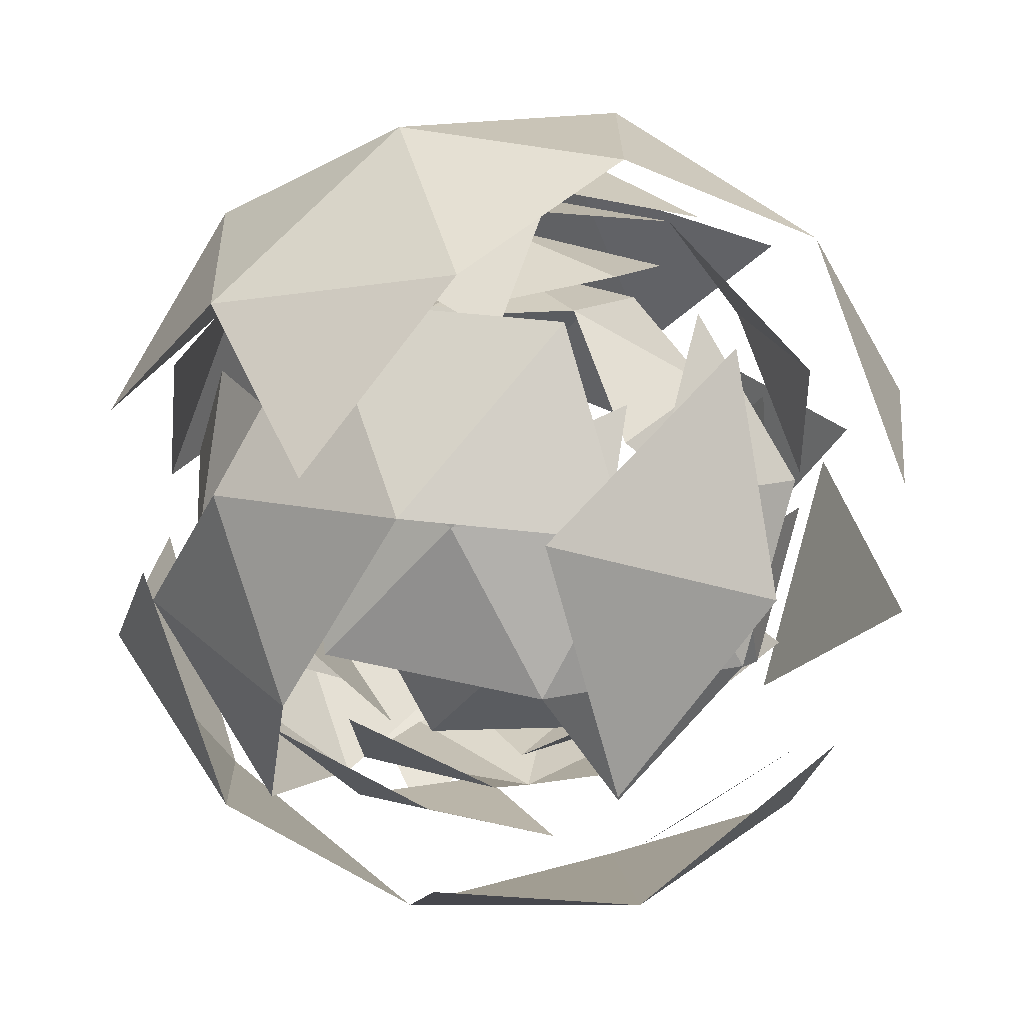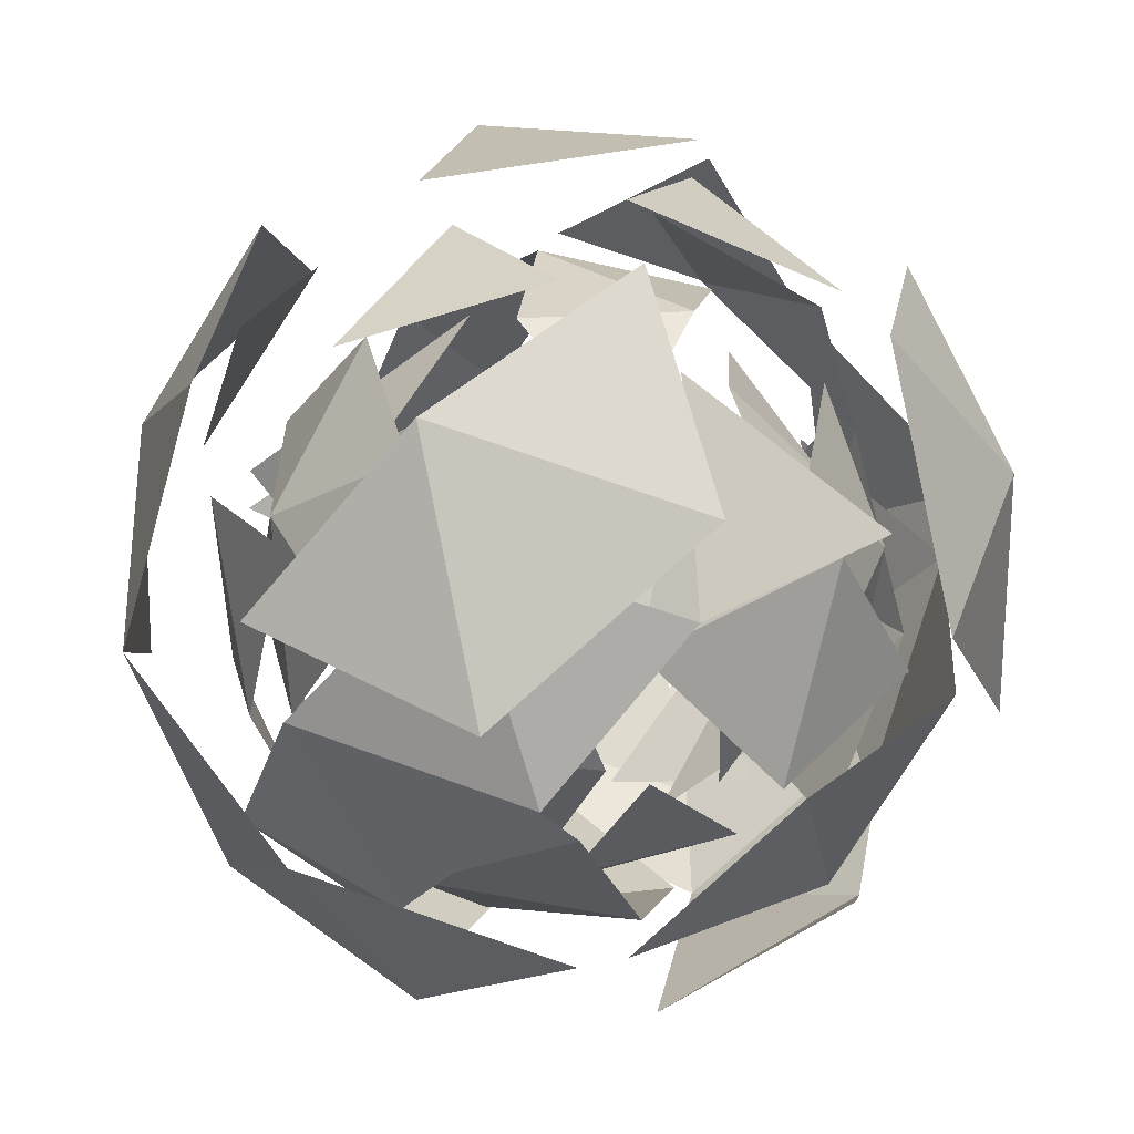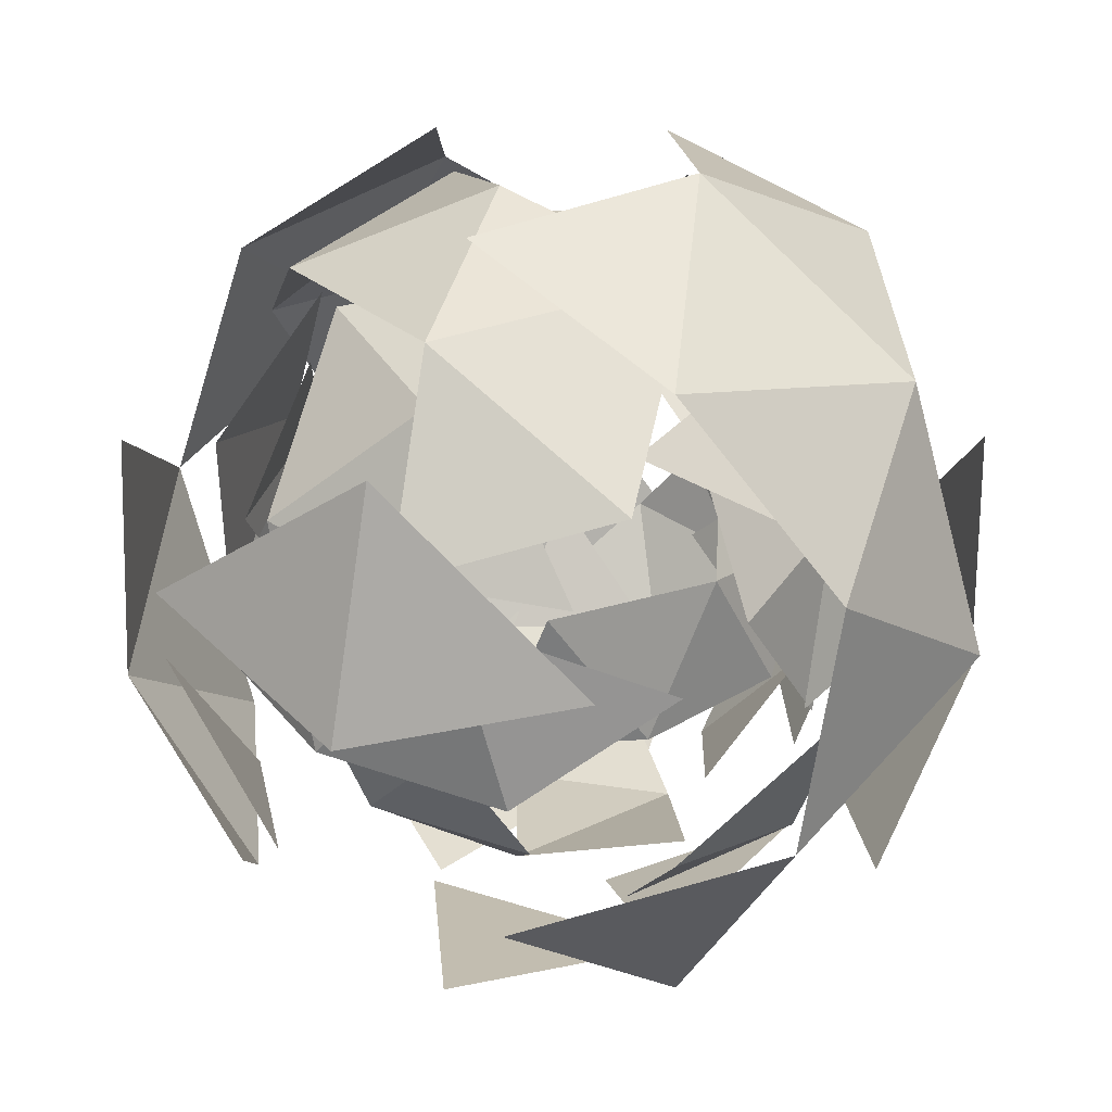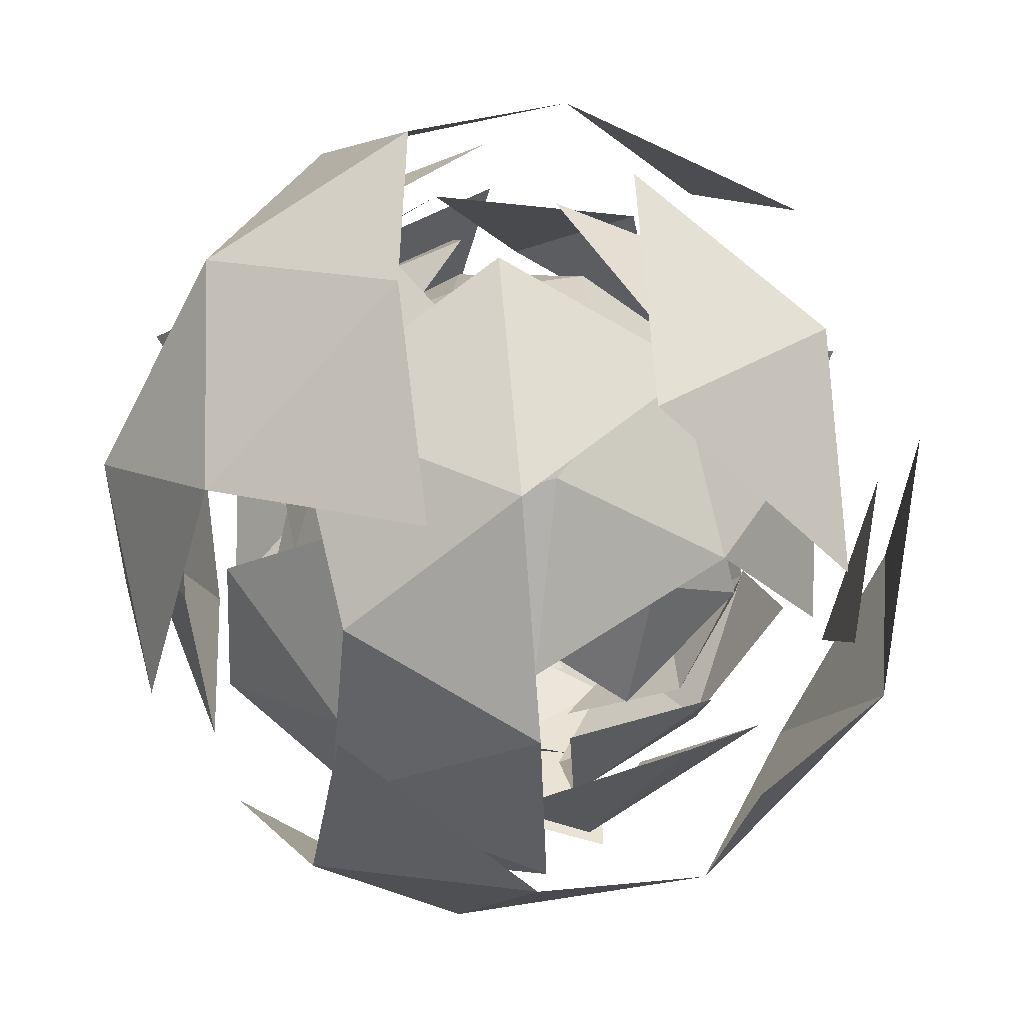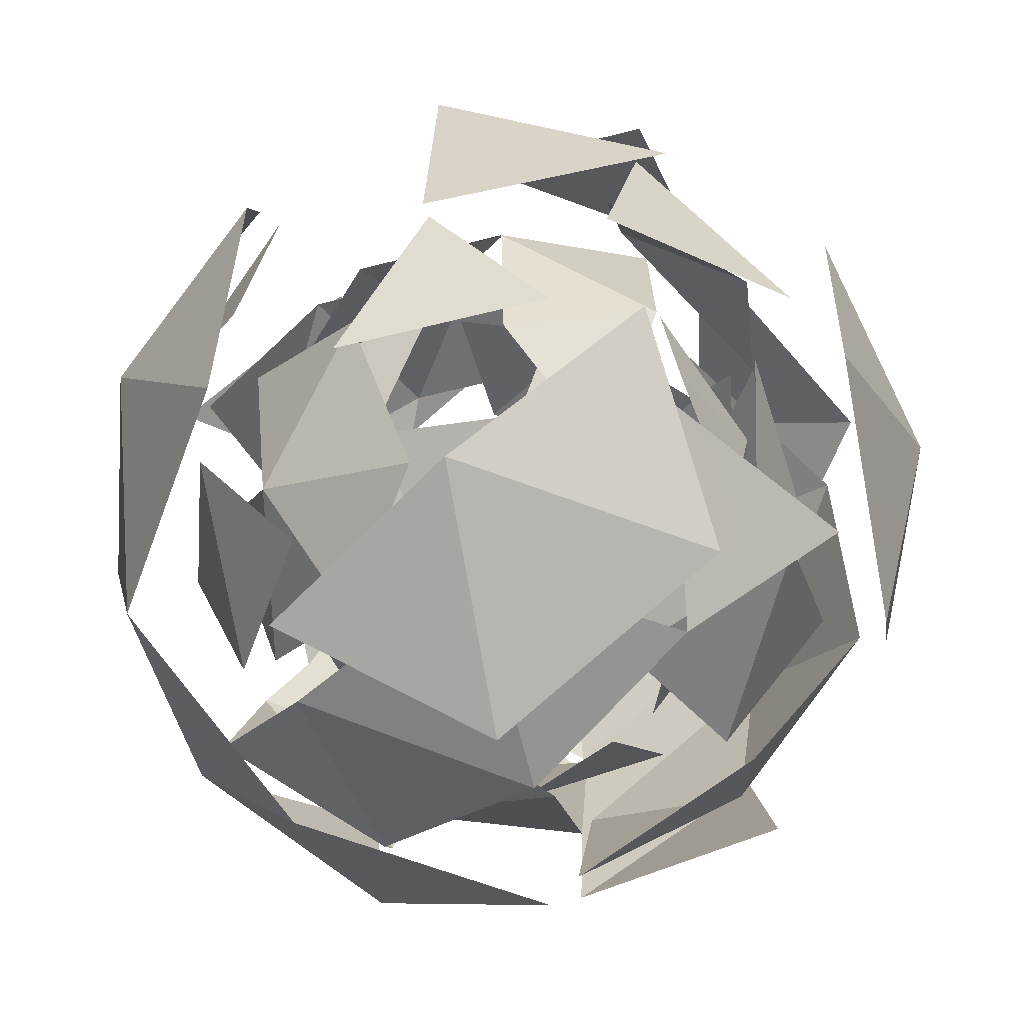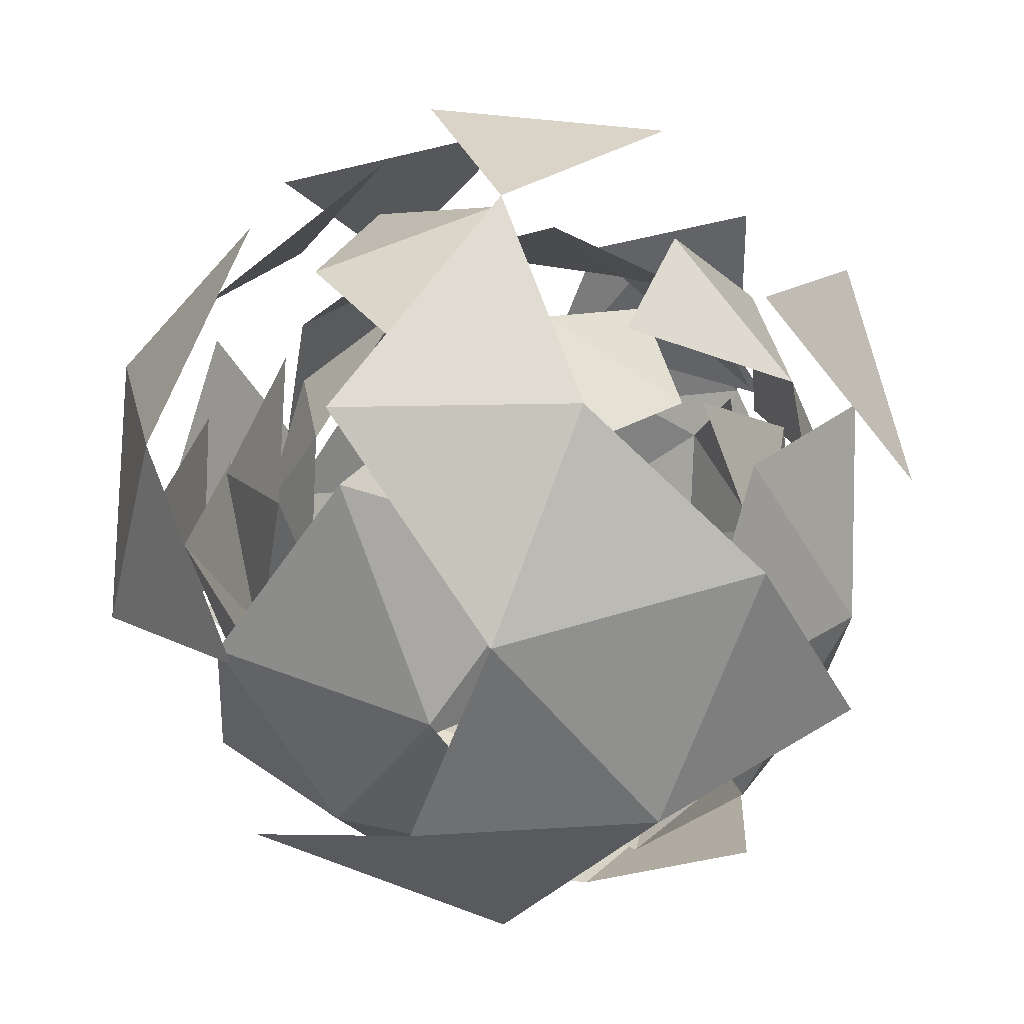
<metadata>
{"format":"obj","ext":"obj","renderer":"f3d","projection":"perspective","resolution":1024,"background":"white","views":[{"elev":72.7,"azim":91.3,"up":"+Z"},{"elev":-9.9,"azim":-176.2,"up":"+Y"},{"elev":77.7,"azim":-176.3,"up":"+Z"},{"elev":64.0,"azim":46.1,"up":"+Z"},{"elev":0.4,"azim":175.1,"up":"+Y"},{"elev":0.6,"azim":-46.0,"up":"+Y"}]}
</metadata>
<code>
v 26.5 -32.44 21.17
v 28.94 -29.57 16.18
v 31.5 -29.02 22.75
v 15.51 -29.67 25.21
v 20.69 -32.71 23.46
v 19.94 -29.34 29.63
v 26.4 -30.97 27.25
v 14.58 -24.76 28.97
v 19.18 -10.78 22.22
v 16.74 -13.66 27.22
v 23.42 -11.37 26.78
v 21.62 -16.15 31.68
v 26.97 -20.73 32.33
v 27.49 -15.02 29.82
v 32.08 -18.78 27.84
v 33.65 -17.92 21
v 30.17 -13.55 18.18
v 29.88 -13 24.41
v 12.39 -18.98 25.54
v 16.12 -18.91 30.56
v 20.29 -23.01 32.77
v 25.23 -26.7 31.67
v 33.29 -24.25 17.85
v 33.9 -23.39 24.02
v 31.09 -18.46 14.42
v 25.74 -13.88 13.77
v 19.28 -12.26 16.15
v 24.99 -10.51 19.94
v 14.93 -17.58 14.47
v 11.77 -19.83 19.38
v 14.18 -14.2 20.64
v 13.6 -24.44 15.56
v 12.03 -25.3 22.4
v 15.8 -30.22 18.99
v 22.26 -31.85 16.61
v 24.06 -27.07 11.71
v 25.39 -20.21 10.63
v 29.56 -24.32 12.84
v 18.71 -22.49 11.06
v 20.45 -16.52 11.73
v 28.14 -17.66 19.84
v 29.21 -19.39 22.99
v 29.2 -21.2 19.15
v 28.38 -21.79 25.76
v 27 -25.28 25.75
v 29.34 -23.62 22.63
v 26.63 -18.93 16.64
v 28.36 -24.85 19.22
v 26.99 -27.08 21.91
v 25.4 -26.79 17.99
v 19.03 -27.21 20.54
v 16.47 -23.83 20.41
v 18.9 -24.78 17.06
v 17.3 -21.43 17.64
v 20.26 -21.15 15.35
v 23.99 -21 14.96
v 22.83 -24.53 15.48
v 21.67 -27.18 17.86
v 23.05 -28.45 21.11
v 16.34 -19.6 20.77
v 22.62 -17.69 16.07
v 26.76 -23.16 16.28
v 19.05 -24.29 26.75
v 17.54 -25.56 23.56
v 20.63 -27.49 24.46
v 18.68 -17.94 17.64
v 18.69 -16.14 21.49
v 25.05 -15.73 18.94
v 25.42 -22.08 28.05
v 21.69 -22.22 28.44
v 23.06 -25.53 27.33
v 16.48 -22.03 24.25
v 18.92 -20.07 27.12
v 17.32 -18.37 24.18
v 26.78 -18.44 26.34
v 20.28 -16.43 25.41
v 22.85 -18.7 27.92
v 24.01 -16.04 25.53
v 23.6 -16.79 15.35
v 19.47 -16.33 16.71
v 23.37 -14.15 18.83
v 16.34 -17.45 19.56
v 16.85 -20.53 16.49
v 14.87 -21.33 20.95
v 27.53 -24.23 15.76
v 29.75 -20.98 17.69
v 29.42 -25.6 19.46
v 18.15 -18.99 27.64
v 15.93 -22.24 25.7
v 19.63 -22.91 28.92
v 26.53 -19.29 28.42
v 22.25 -18.71 29.14
v 24.56 -23.08 29.38
v 22.7 -29.48 20.22
v 26.58 -28.68 22.09
v 22.31 -29.07 24.56
v 18.61 -28.4 21.35
v 26.21 -26.89 26.69
v 22.08 -26.43 28.05
v 28.83 -22.69 26.91
v 18.24 -26.61 25.95
v 20.59 -27.6 16.88
v 25.52 -27.78 17.34
v 16.26 -17.63 23.93
v 30.81 -21.89 22.44
v 29.34 -25.77 23.84
v 29.16 -18.08 25.13
v 27.07 -14.82 22.05
v 25.09 -15.62 26.52
v 22.98 -13.74 23.17
v 16.52 -25.14 18.26
v 15.78 -25.29 22.57
v 19.15 -23.93 14.98
v 26.05 -20.31 14.47
v 27.44 -16.61 17.45
v 29.9 -17.93 20.82
v 21.12 -20.14 14.01
v 19.1 -14.54 21.31
v 19.75 -20.17 13.2
v 24.64 -21.16 12.73
v 20.64 -25.09 13.52
v 31.3 -18.62 23.54
v 28.19 -15.53 25.97
v 29.62 -20.7 27.78
v 28.98 -22.28 14.94
v 31.42 -20.25 18.81
v 30.26 -25.76 18.3
v 16.06 -22.52 15.62
v 23.49 -14.26 27.12
v 19.61 -16.9 28.85
v 25.04 -18.13 29.88
v 16.7 -20.94 28.45
v 14.26 -22.97 24.58
v 17.73 -25.82 28.02
v 22.19 -28.96 16.28
v 26.26 -29.69 19.09
v 20.96 -30.53 20.87
v 25.15 -29.97 24.63
v 20.29 -29.44 25.71
v 23.16 -27.06 29.05
v 28.46 -26.22 27.27
v 25.92 -23.05 30.2
v 21.04 -22.06 30.66
v 16.37 -27.97 22.97
v 26.07 -26.33 14.54
v 15.42 -17.46 25.09
v 17.49 -27.69 17.43
v 14.38 -24.6 19.85
v 31.62 -23.61 23.36
v 29.32 -28.01 22.67
v 19.42 -13.53 24.31
v 16.36 -15.22 20.72
v 20.53 -13.25 18.77
v 22.52 -16.16 14.34
v 25.39 -13.78 17.69
v 27.95 -17.4 15.37
v 26.39 -18.72 30.93
v 21.07 -20.37 31.77
v 26.01 -24.33 31.11
v 16.28 -22.39 29.6
v 13.17 -20.84 25.17
v 15.19 -26.78 26.26
v 29.3 -13.59 21.84
v 32.45 -18.12 22.95
v 30.49 -16.44 17.14
v 19.29 -24.5 12.47
v 24.61 -22.85 11.63
v 22.93 -28.5 14.04
v 16.38 -29.63 21.55
v 16.96 -28.03 16.19
v 21.22 -31.52 19.38
v 20.13 -30.75 25.6
v 28.87 -26.34 14.82
v 26.54 -30.44 17.9
v 30.83 -28.03 20.64
v 26.1 -31.22 23.46
v 29.74 -27.26 26.86
v 24.68 -29.13 28.49
v 13.23 -25.1 20.44
v 14.94 -22.09 15.1
v 19.67 -18.89 12.28
v 20.07 -26.49 30.34
v 16.81 -16.88 28.58
v 19.58 -12 19.94
v 21 -14.09 14.91
v 15.94 -15.96 16.53
f 1 2 3
f 4 5 6
f 1 3 7
f 4 6 8
f 9 10 11
f 12 13 14
f 13 15 14
f 16 17 18
f 19 20 10
f 8 21 20
f 8 6 21
f 6 22 21
f 23 16 24
f 23 25 16
f 25 17 16
f 26 27 28
f 19 8 20
f 3 2 23
f 29 30 31
f 32 33 30
f 34 5 4
f 35 2 1
f 29 32 30
f 36 37 38
f 36 39 37
f 39 40 37
f 41 42 43
f 44 45 46
f 41 43 47
f 48 49 50
f 51 52 53
f 52 54 53
f 55 56 57
f 57 50 58
f 50 59 58
f 50 49 59
f 60 54 52
f 61 56 55
f 47 43 62
f 63 64 65
f 60 66 54
f 60 67 66
f 68 41 47
f 42 44 46
f 69 70 71
f 63 72 64
f 63 73 72
f 73 74 72
f 75 44 42
f 73 76 74
f 73 77 76
f 77 78 76
f 79 80 81
f 82 83 84
f 85 86 87
f 88 89 90
f 91 92 93
f 94 95 96
f 97 94 96
f 98 93 99
f 98 100 93
f 100 91 93
f 90 101 99
f 102 94 97
f 103 95 94
f 104 89 88
f 87 105 106
f 87 86 105
f 107 108 109
f 108 110 109
f 84 111 112
f 84 83 111
f 83 113 111
f 114 86 85
f 114 115 86
f 115 116 86
f 81 110 108
f 80 79 117
f 81 80 118
f 119 120 121
f 122 123 124
f 125 126 127
f 119 121 128
f 129 130 131
f 132 133 134
f 135 136 137
f 137 138 139
f 137 136 138
f 138 140 139
f 141 142 140
f 143 132 134
f 134 133 144
f 145 136 135
f 124 142 141
f 146 133 132
f 128 147 148
f 128 121 147
f 127 149 150
f 127 126 149
f 124 131 142
f 124 123 131
f 123 129 131
f 151 152 146
f 153 152 151
f 154 155 156
f 157 158 159
f 160 161 162
f 163 164 165
f 166 167 168
f 169 170 171
f 172 169 171
f 168 173 174
f 168 167 173
f 173 175 174
f 175 176 174
f 175 177 176
f 177 178 176
f 162 169 172
f 179 170 169
f 159 178 177
f 162 179 169
f 162 161 179
f 180 181 166
f 159 182 178
f 159 158 182
f 183 161 160
f 184 185 186

</code>
